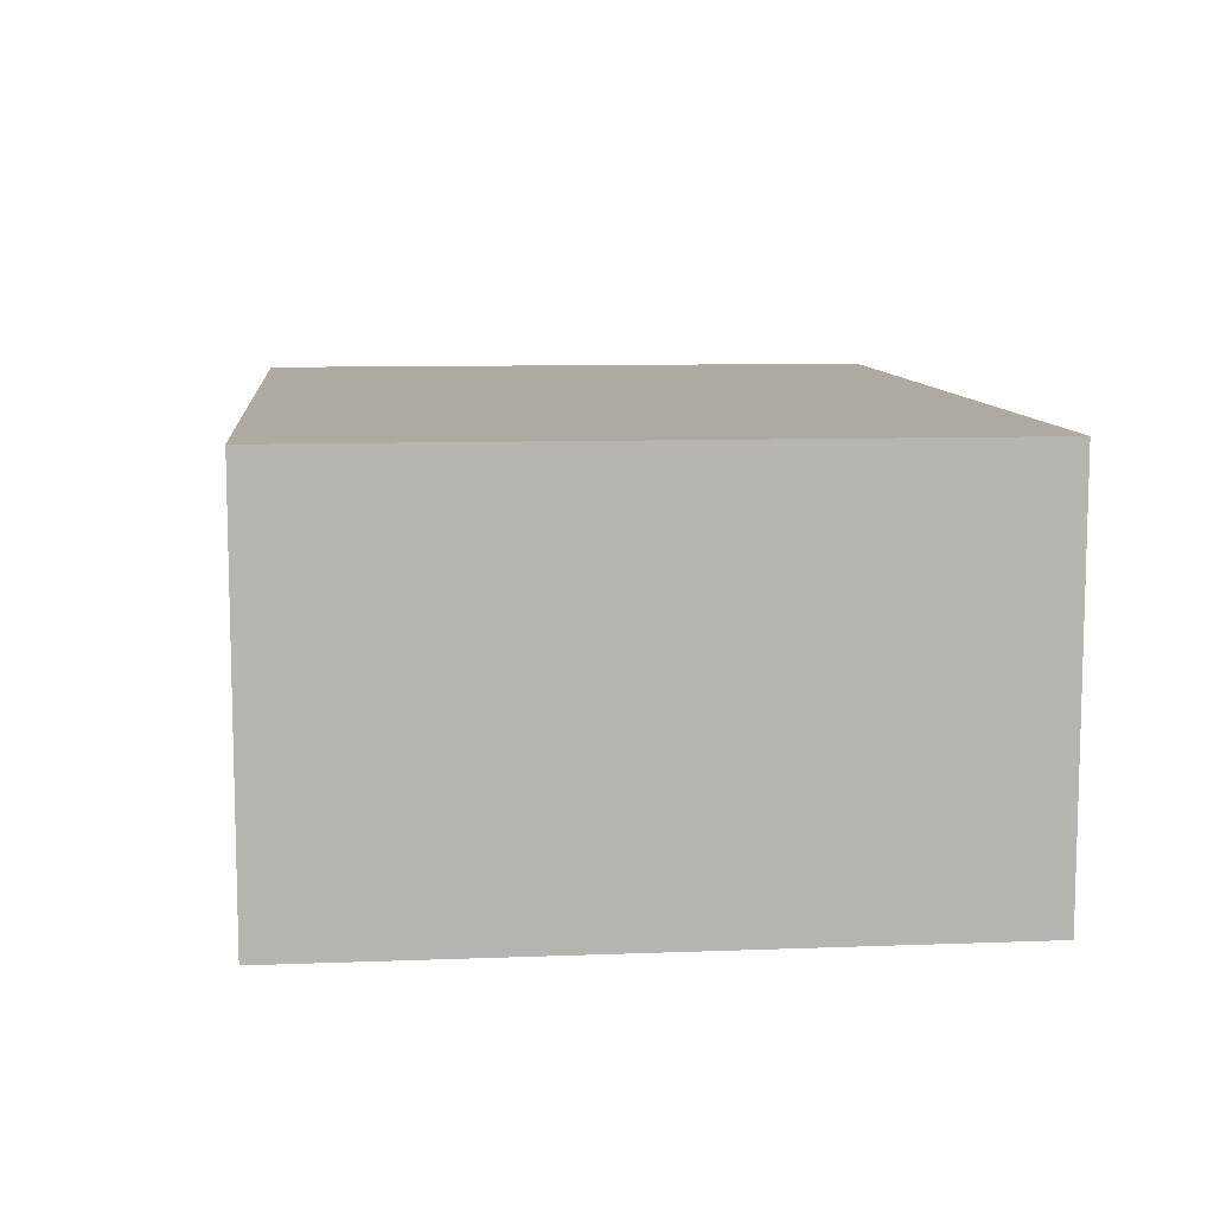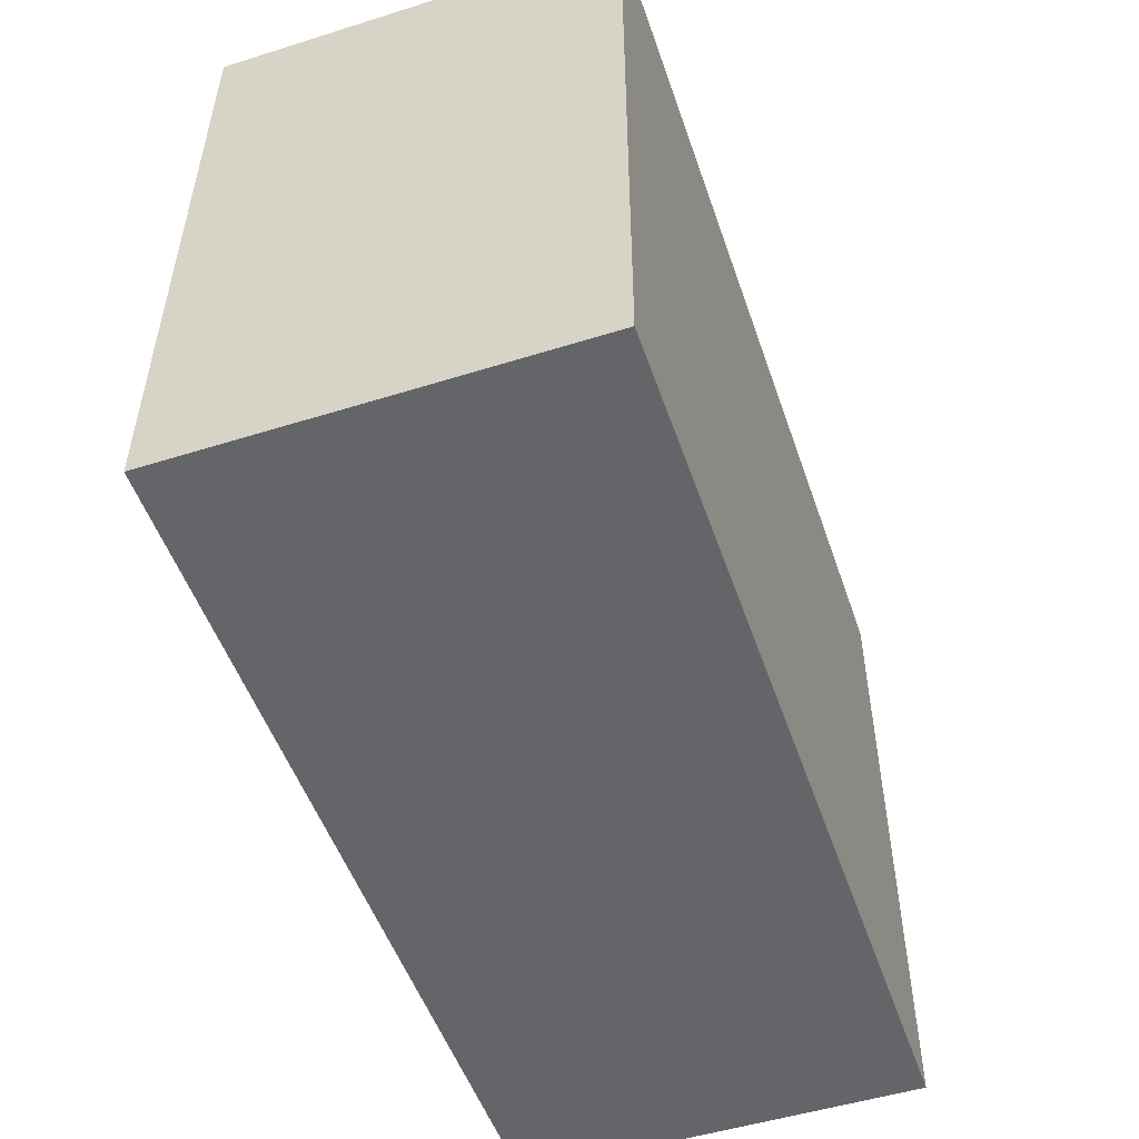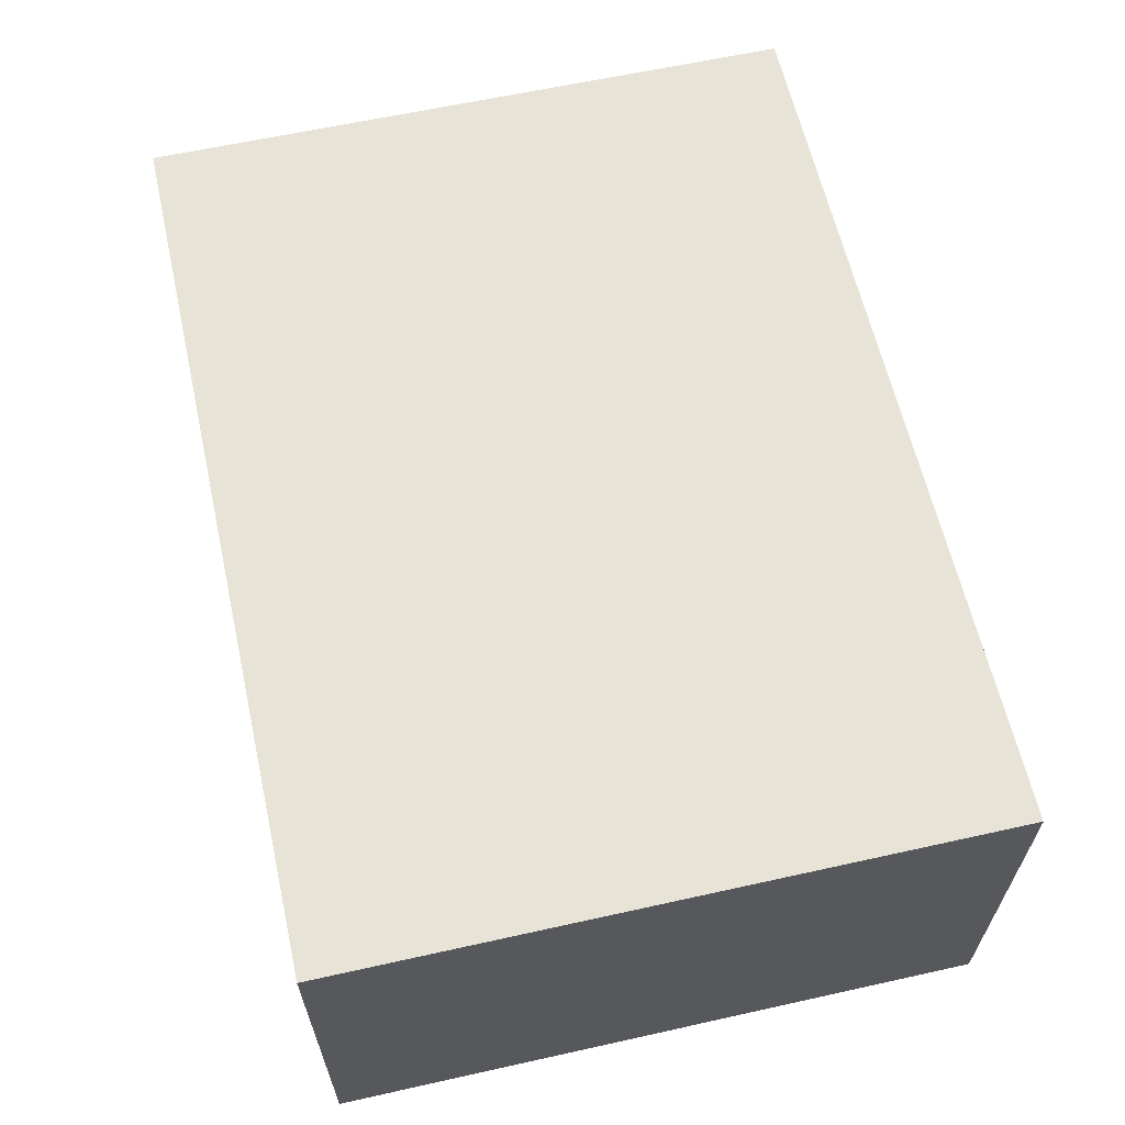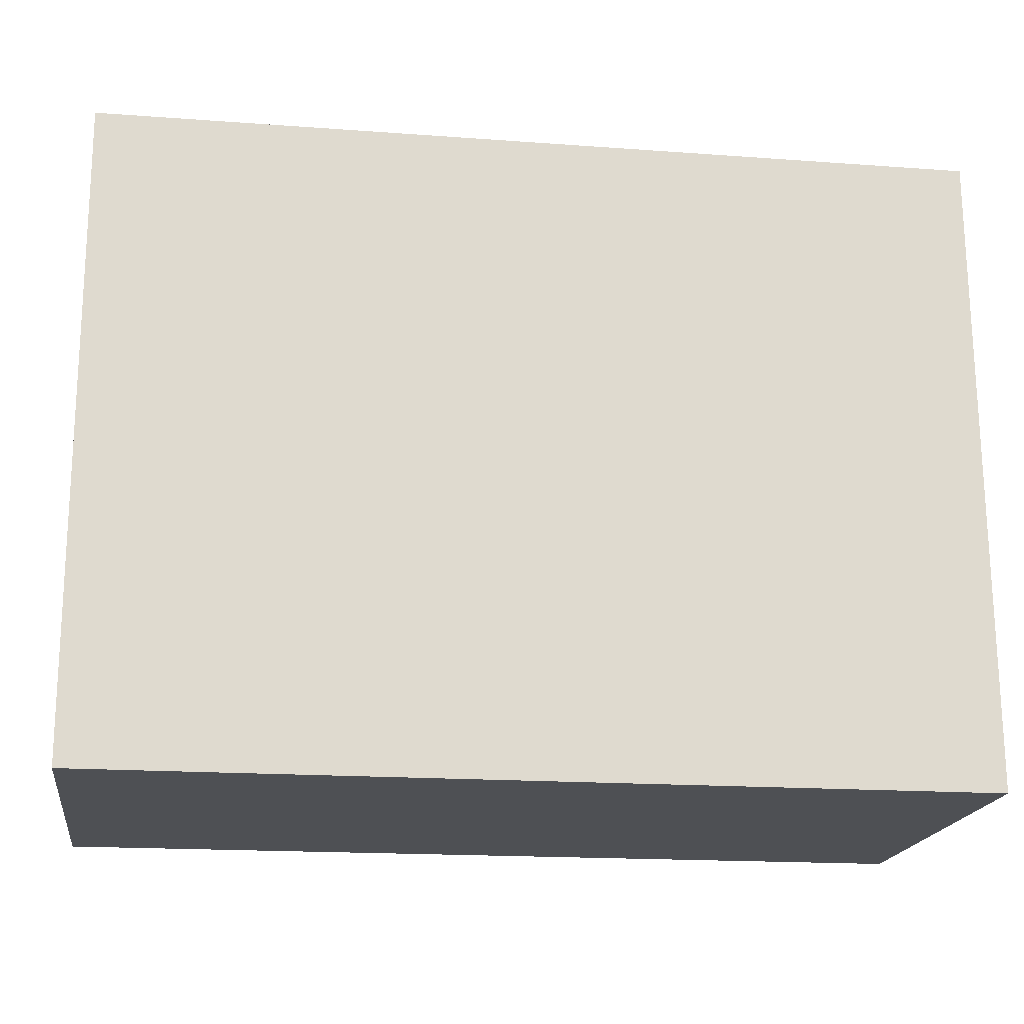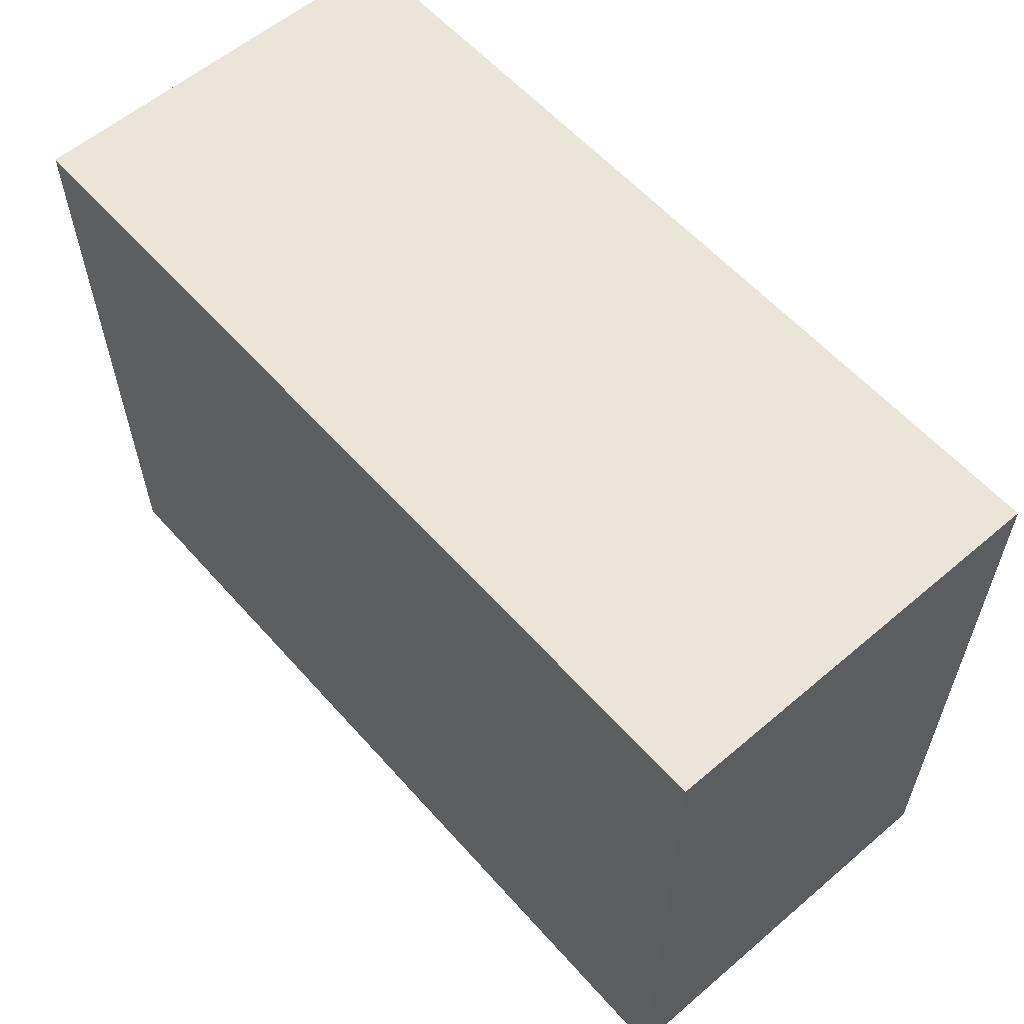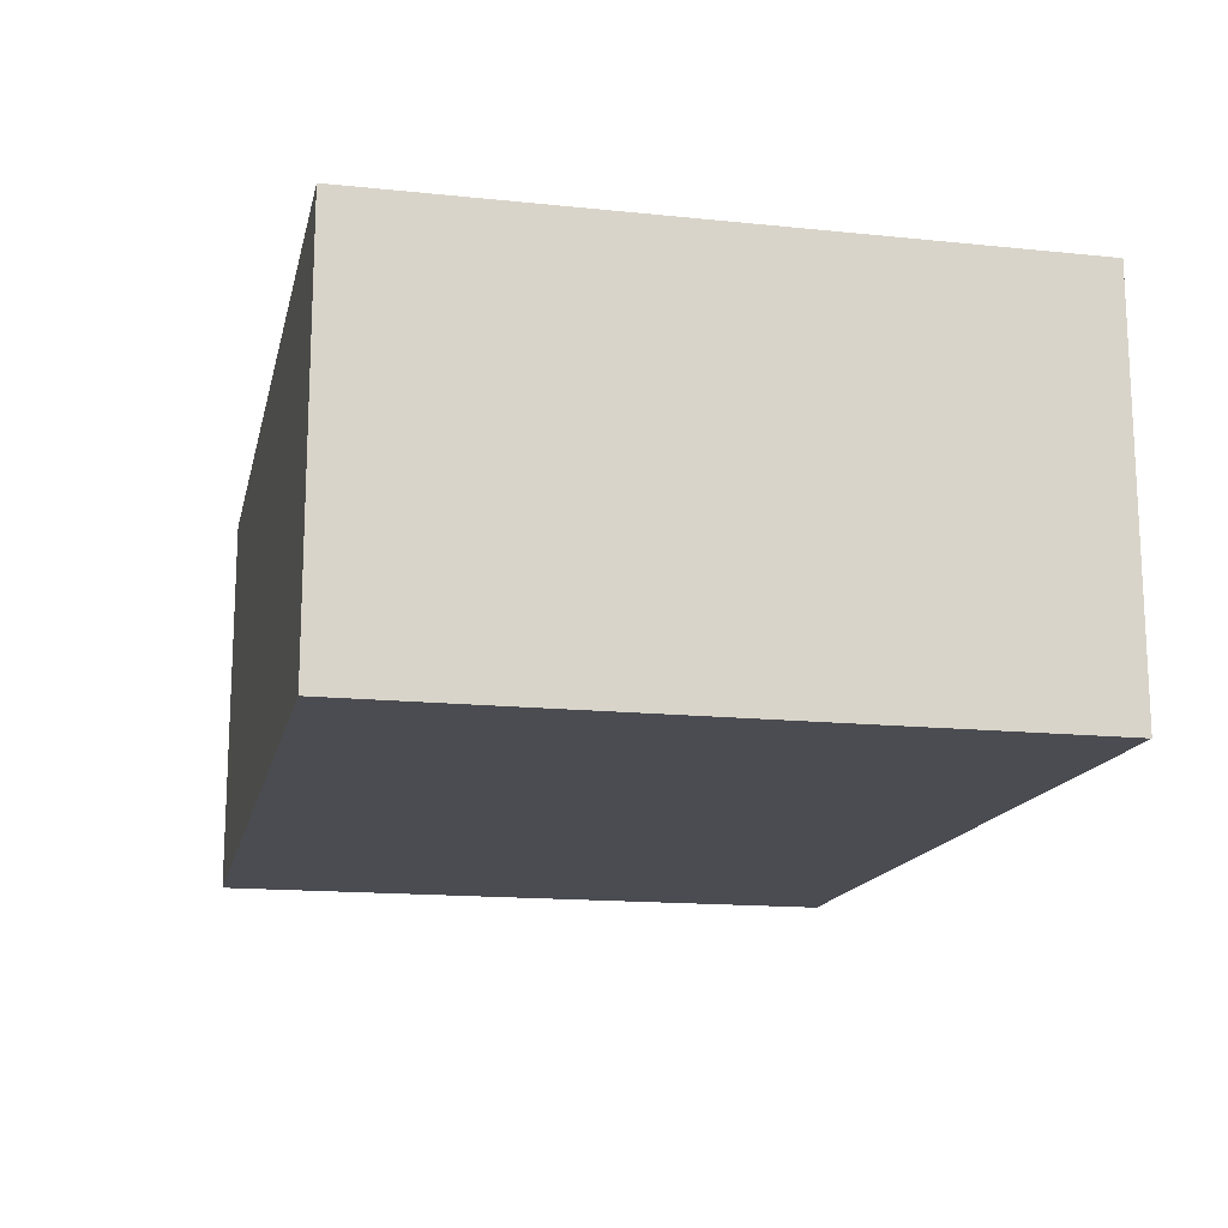
<metadata>
{"format":"obj","ext":"obj","renderer":"f3d","projection":"perspective","resolution":1024,"background":"white","views":[{"elev":9.4,"azim":-95.9,"up":"+Y"},{"elev":-51.2,"azim":108.8,"up":"+Z"},{"elev":62.1,"azim":-102.9,"up":"+Y"},{"elev":-18.8,"azim":-8.3,"up":"+Z"},{"elev":58.8,"azim":48.8,"up":"+Z"},{"elev":-15.5,"azim":77.5,"up":"+Y"}]}
</metadata>
<code>
v  0.015 2.731 -4.471
v  6.044 2.731 0.02
v  6.059 2.731 -4.451
v  0 2.731 1.672e-16
v  6.059 2.725e-16 -4.451
v  0.015 2.738e-16 -4.471
v  0 0 0
v  6.044 -1.225e-18 0.02
g defaultobject
f 1 2 3
f 2 1 4
f 5 1 3
f 1 5 6
f 6 4 1
f 4 6 7
f 7 2 4
f 2 7 8
f 8 3 2
f 3 8 5
f 8 6 5
f 6 8 7

</code>
